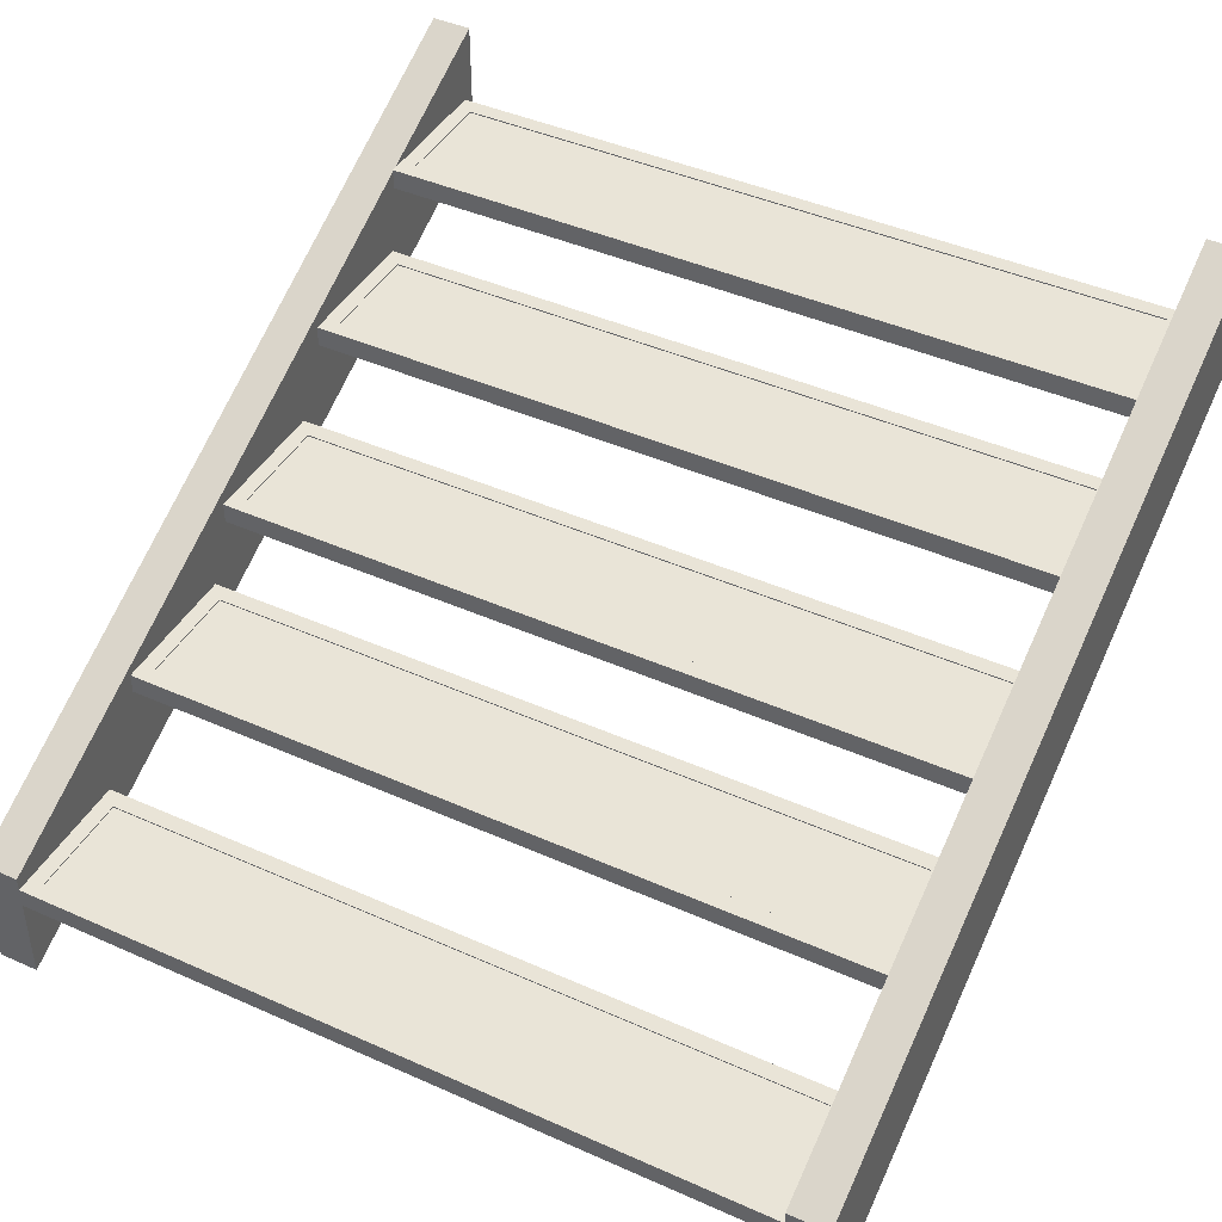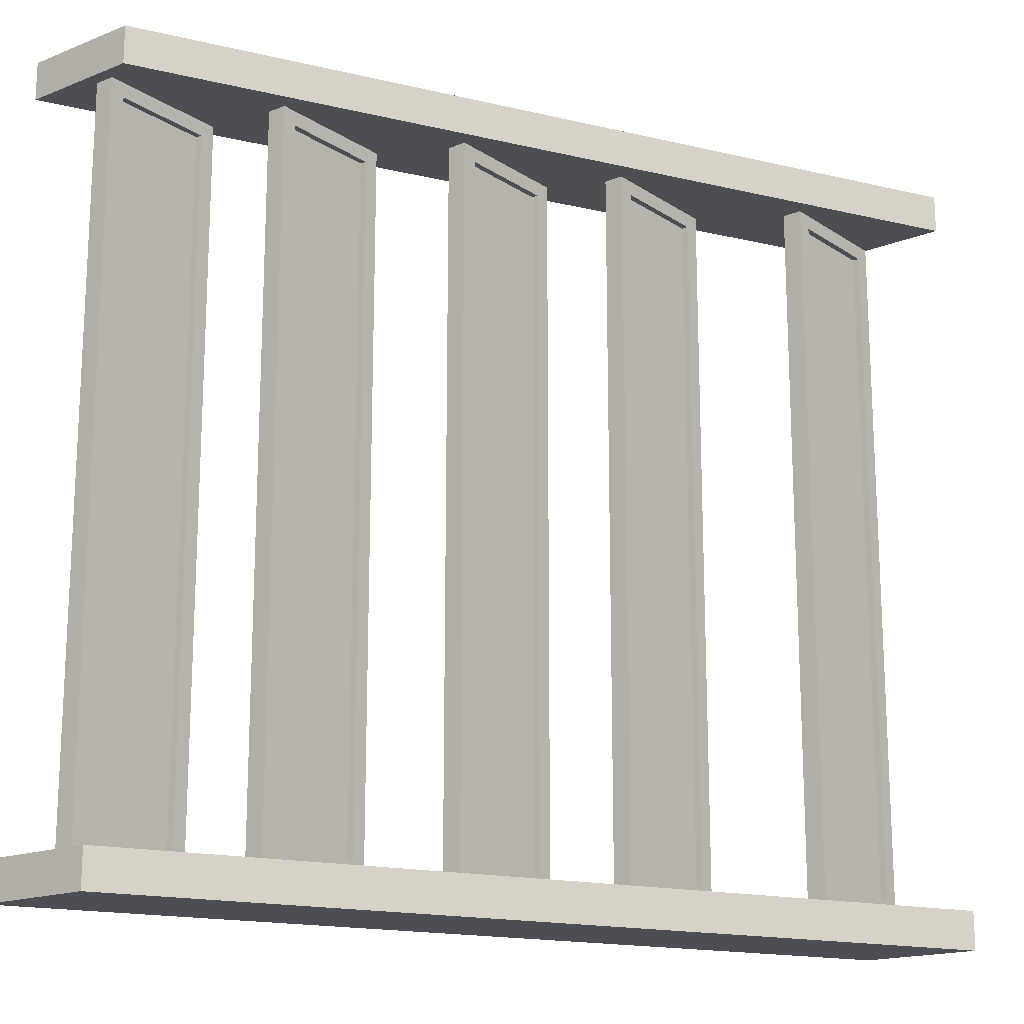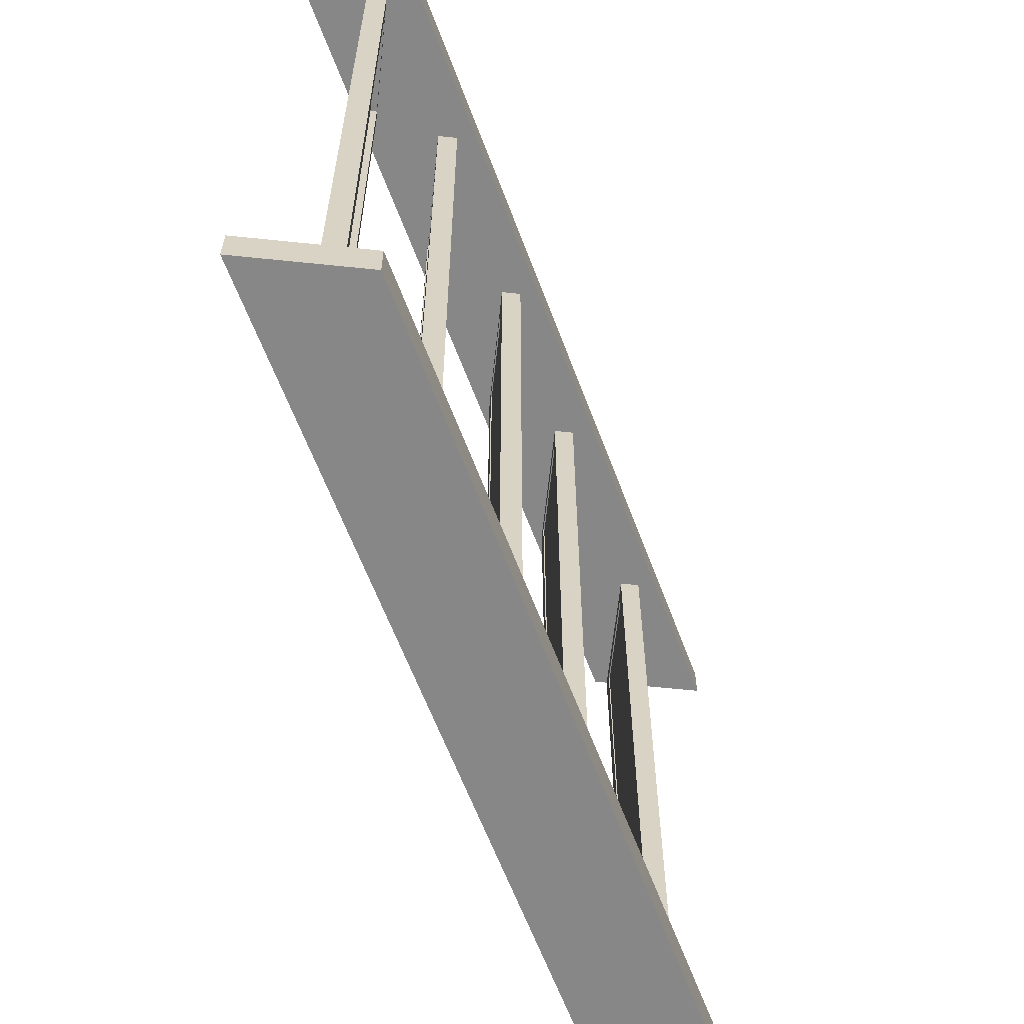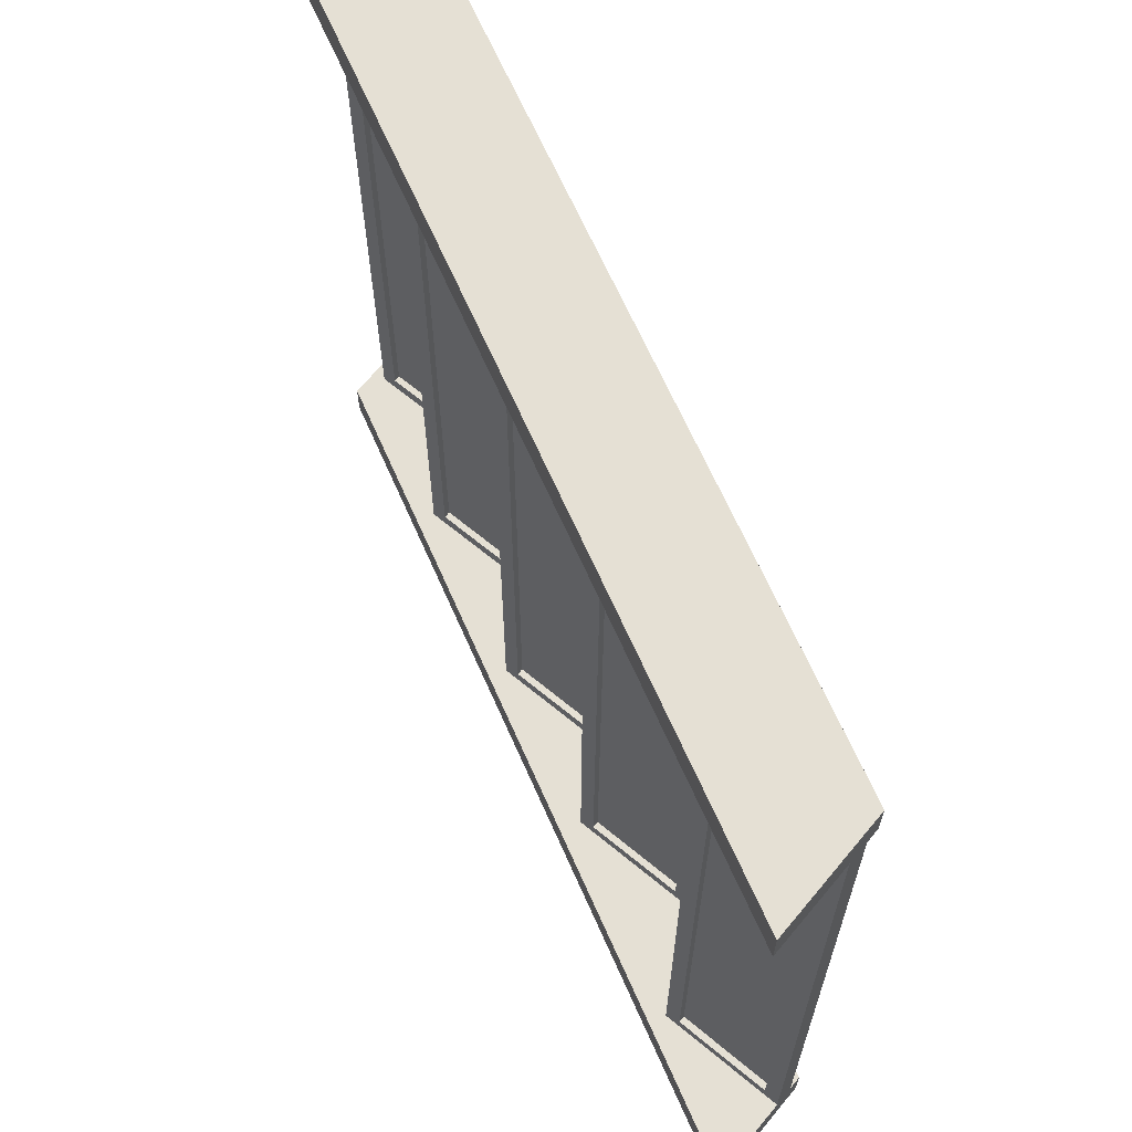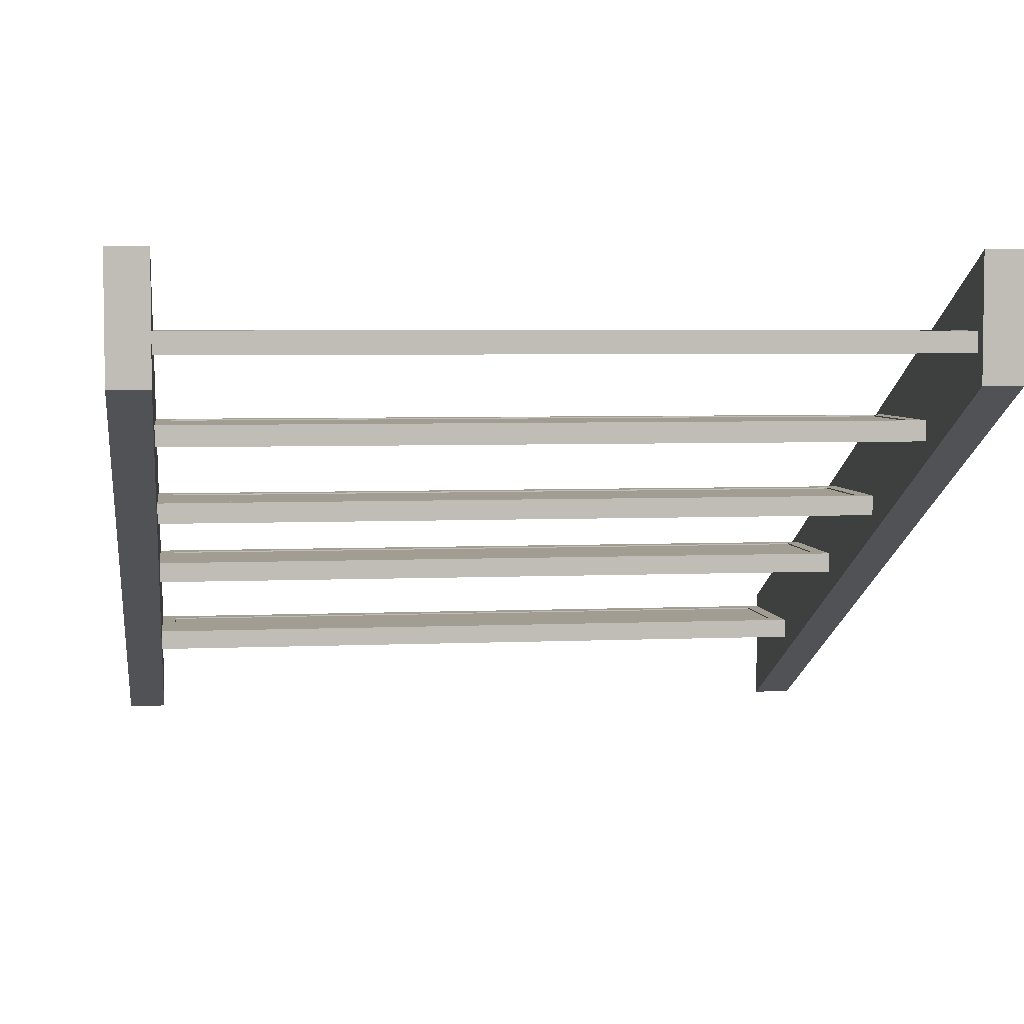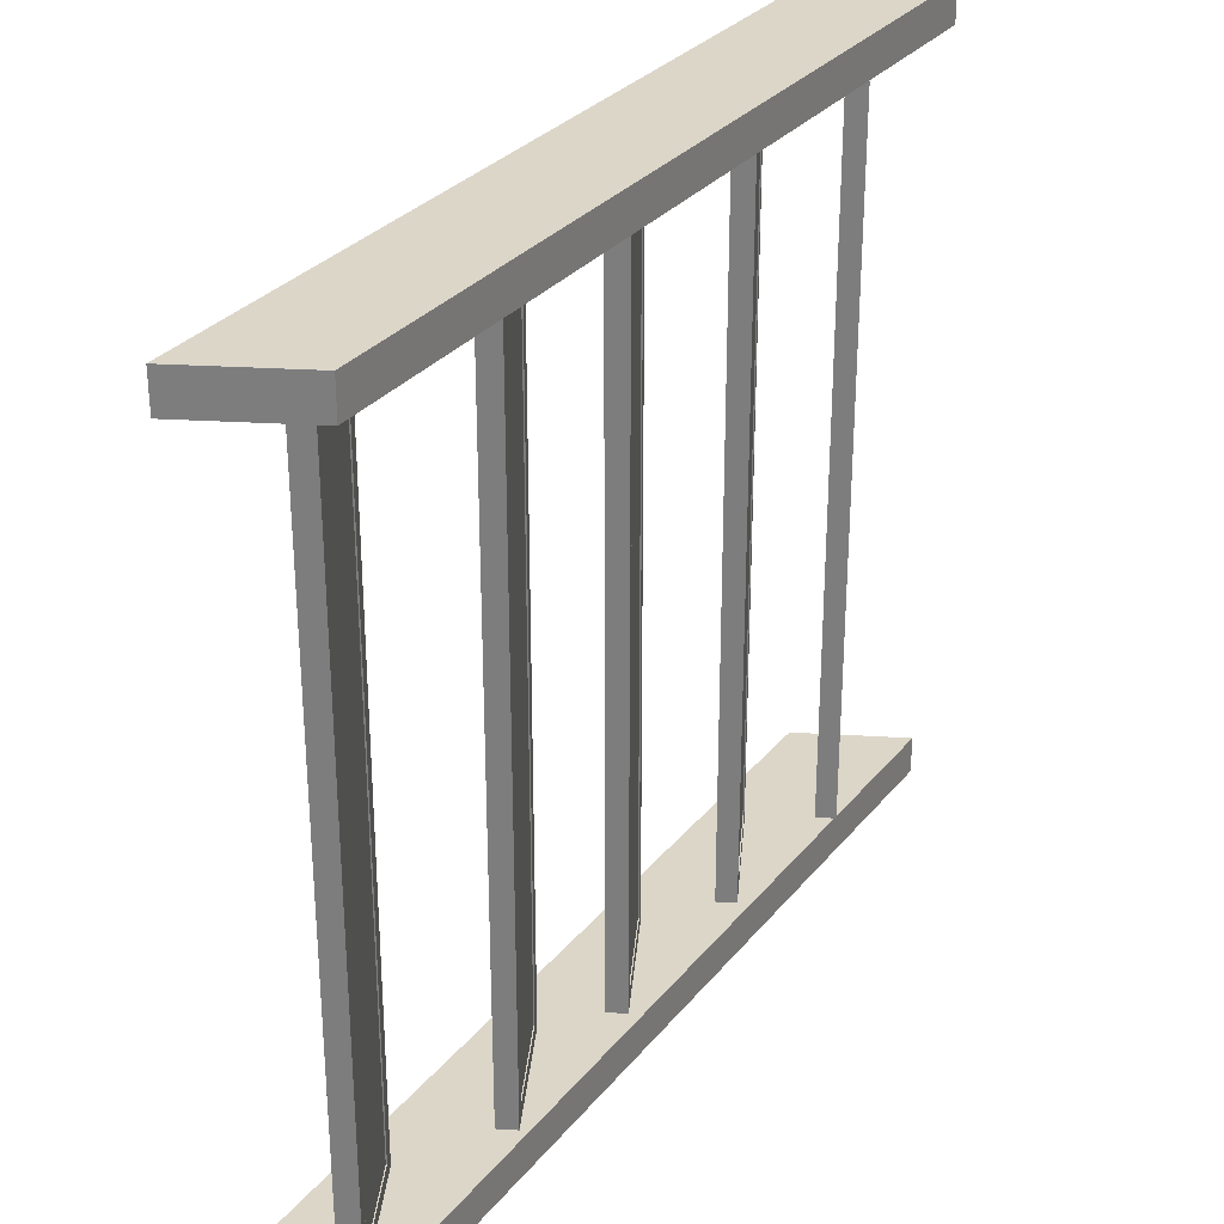
<metadata>
{"format":"obj","ext":"obj","renderer":"f3d","projection":"perspective","resolution":1024,"background":"white","views":[{"elev":43.2,"azim":117.8,"up":"+Y"},{"elev":-17.3,"azim":-51.8,"up":"+Z"},{"elev":-62.4,"azim":-96.0,"up":"+Z"},{"elev":65.8,"azim":39.7,"up":"+Z"},{"elev":4.8,"azim":-98.1,"up":"+Y"},{"elev":30.2,"azim":94.9,"up":"+Z"}]}
</metadata>
<code>
g default
v -200 100 100
v 0 0 100
v -200 130 100
v 0 30 100
v -200 130 90.33
v 0 30 90.33
v -200 100 90.33
v 0 0 90.33
v -200 100 -100
v 0 0 -100
v -200 130 -100
v 0 30 -100
v -200 130 -90.33
v 0 30 -90.33
v -200 100 -90.33
v 0 0 -90.33
v -115.3 69.45 86.64
v -89.79 69.45 86.64
v -115.3 69.45 -86.64
v -89.79 69.45 -86.64
v -119.2 64.73 90.33
v -85.87 64.73 90.33
v -119.2 69.73 90.33
v -85.87 69.73 90.33
v -119.2 69.73 -90.33
v -85.87 69.73 -90.33
v -119.2 64.73 -90.33
v -85.87 64.73 -90.33
v -115.3 69.73 86.64
v -89.79 69.73 86.64
v -89.79 69.73 -86.64
v -115.3 69.73 -86.64
v -115.3 64.73 -86.64
v -89.79 64.73 -86.64
v -89.79 64.73 86.64
v -115.3 64.73 86.64
v -115.3 66.39 -86.64
v -89.79 66.39 -86.64
v -115.3 66.39 86.64
v -89.79 66.39 86.64
v -75.55 50.6 86.64
v -50.07 50.6 86.64
v -75.55 50.6 -86.64
v -50.07 50.6 -86.64
v -79.48 45.89 90.33
v -46.14 45.89 90.33
v -79.48 50.89 90.33
v -46.14 50.89 90.33
v -79.48 50.89 -90.33
v -46.14 50.89 -90.33
v -79.48 45.89 -90.33
v -46.14 45.89 -90.33
v -75.55 50.89 86.64
v -50.07 50.89 86.64
v -50.07 50.89 -86.64
v -75.55 50.89 -86.64
v -75.55 45.89 -86.64
v -50.07 45.89 -86.64
v -50.07 45.89 86.64
v -75.55 45.89 86.64
v -75.55 47.55 -86.64
v -50.07 47.55 -86.64
v -75.55 47.55 86.64
v -50.07 47.55 86.64
v -157.3 90.53 86.64
v -131.8 90.53 86.64
v -157.3 90.53 -86.64
v -131.8 90.53 -86.64
v -161.2 85.82 90.33
v -127.9 85.82 90.33
v -161.2 90.82 90.33
v -127.9 90.82 90.33
v -161.2 90.82 -90.33
v -127.9 90.82 -90.33
v -161.2 85.82 -90.33
v -127.9 85.82 -90.33
v -157.3 90.82 86.64
v -131.8 90.82 86.64
v -131.8 90.82 -86.64
v -157.3 90.82 -86.64
v -157.3 85.82 -86.64
v -131.8 85.82 -86.64
v -131.8 85.82 86.64
v -157.3 85.82 86.64
v -157.3 87.48 -86.64
v -131.8 87.48 -86.64
v -157.3 87.48 86.64
v -131.8 87.48 86.64
v -29.41 26.38 86.64
v -3.923 26.38 86.64
v -29.41 26.38 -86.64
v -3.923 26.38 -86.64
v -33.33 21.67 90.33
v 0 21.67 90.33
v -33.33 26.67 90.33
v 0 26.67 90.33
v -33.33 26.67 -90.33
v 0 26.67 -90.33
v -33.33 21.67 -90.33
v 0 21.67 -90.33
v -29.41 26.67 86.64
v -3.923 26.67 86.64
v -3.923 26.67 -86.64
v -29.41 26.67 -86.64
v -29.41 21.67 -86.64
v -3.923 21.67 -86.64
v -3.923 21.67 86.64
v -29.41 21.67 86.64
v -29.41 23.33 -86.64
v -3.923 23.33 -86.64
v -29.41 23.33 86.64
v -3.923 23.33 86.64
v -192.9 111.9 86.64
v -167.4 111.9 86.64
v -192.9 111.9 -86.64
v -167.4 111.9 -86.64
v -196.8 107.2 90.33
v -163.5 107.2 90.33
v -196.8 112.2 90.33
v -163.5 112.2 90.33
v -196.8 112.2 -90.33
v -163.5 112.2 -90.33
v -196.8 107.2 -90.33
v -163.5 107.2 -90.33
v -192.9 112.2 86.64
v -167.4 112.2 86.64
v -167.4 112.2 -86.64
v -192.9 112.2 -86.64
v -192.9 107.2 -86.64
v -167.4 107.2 -86.64
v -167.4 107.2 86.64
v -192.9 107.2 86.64
v -192.9 108.9 -86.64
v -167.4 108.9 -86.64
v -192.9 108.9 86.64
v -167.4 108.9 86.64
g CatwalkStairway1_LOD0 CatwalkStairway1_LOD1 CatwalkStairway1_LOD2
f 1 2 4 3
f 3 4 6 5
f 5 6 8 7
f 7 8 2 1
f 2 8 6 4
f 7 1 3 5
f 9 11 12 10
f 11 13 14 12
f 13 15 16 14
f 15 9 10 16
f 10 12 14 16
f 15 13 11 9
f 17 18 20 19
f 21 22 24 23
f 25 26 28 27
f 22 28 26 24
f 27 21 23 25
f 23 24 30 29
f 24 26 31 30
f 26 25 32 31
f 25 23 29 32
f 27 28 34 33
f 28 22 35 34
f 22 21 36 35
f 21 27 33 36
f 32 29 36 33
f 31 32 33 34
f 30 31 34 35
f 29 30 35 36
f 37 38 40 39
f 41 42 44 43
f 45 46 48 47
f 49 50 52 51
f 46 52 50 48
f 51 45 47 49
f 47 48 54 53
f 48 50 55 54
f 50 49 56 55
f 49 47 53 56
f 51 52 58 57
f 52 46 59 58
f 46 45 60 59
f 45 51 57 60
f 56 53 60 57
f 55 56 57 58
f 54 55 58 59
f 53 54 59 60
f 61 62 64 63
f 65 66 68 67
f 69 70 72 71
f 73 74 76 75
f 70 76 74 72
f 75 69 71 73
f 71 72 78 77
f 72 74 79 78
f 74 73 80 79
f 73 71 77 80
f 75 76 82 81
f 76 70 83 82
f 70 69 84 83
f 69 75 81 84
f 80 77 84 81
f 79 80 81 82
f 78 79 82 83
f 77 78 83 84
f 85 86 88 87
f 89 90 92 91
f 93 94 96 95
f 97 98 100 99
f 94 100 98 96
f 99 93 95 97
f 95 96 102 101
f 96 98 103 102
f 98 97 104 103
f 97 95 101 104
f 99 100 106 105
f 100 94 107 106
f 94 93 108 107
f 93 99 105 108
f 104 101 108 105
f 103 104 105 106
f 102 103 106 107
f 101 102 107 108
f 109 110 112 111
f 113 114 116 115
f 117 118 120 119
f 121 122 124 123
f 118 124 122 120
f 123 117 119 121
f 119 120 126 125
f 120 122 127 126
f 122 121 128 127
f 121 119 125 128
f 123 124 130 129
f 124 118 131 130
f 118 117 132 131
f 117 123 129 132
f 128 125 132 129
f 127 128 129 130
f 126 127 130 131
f 125 126 131 132
f 133 134 136 135

</code>
